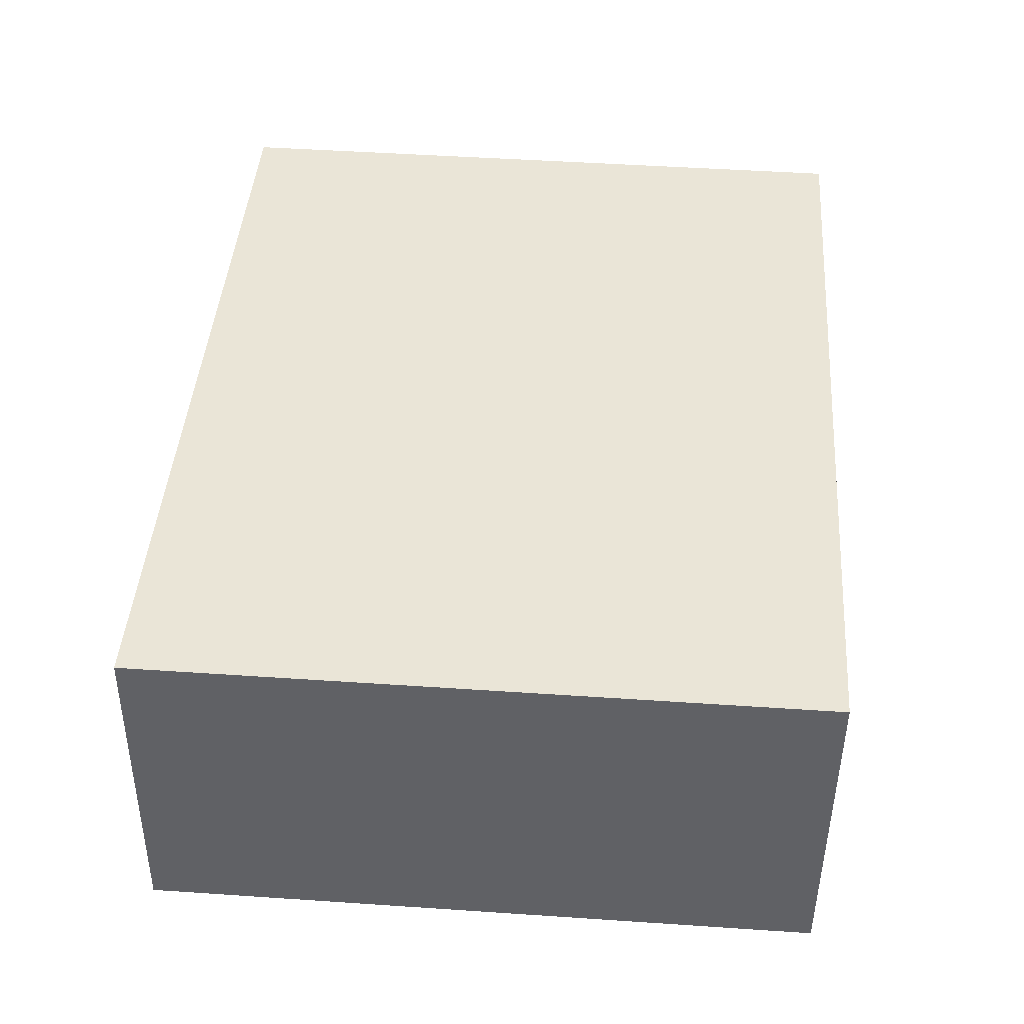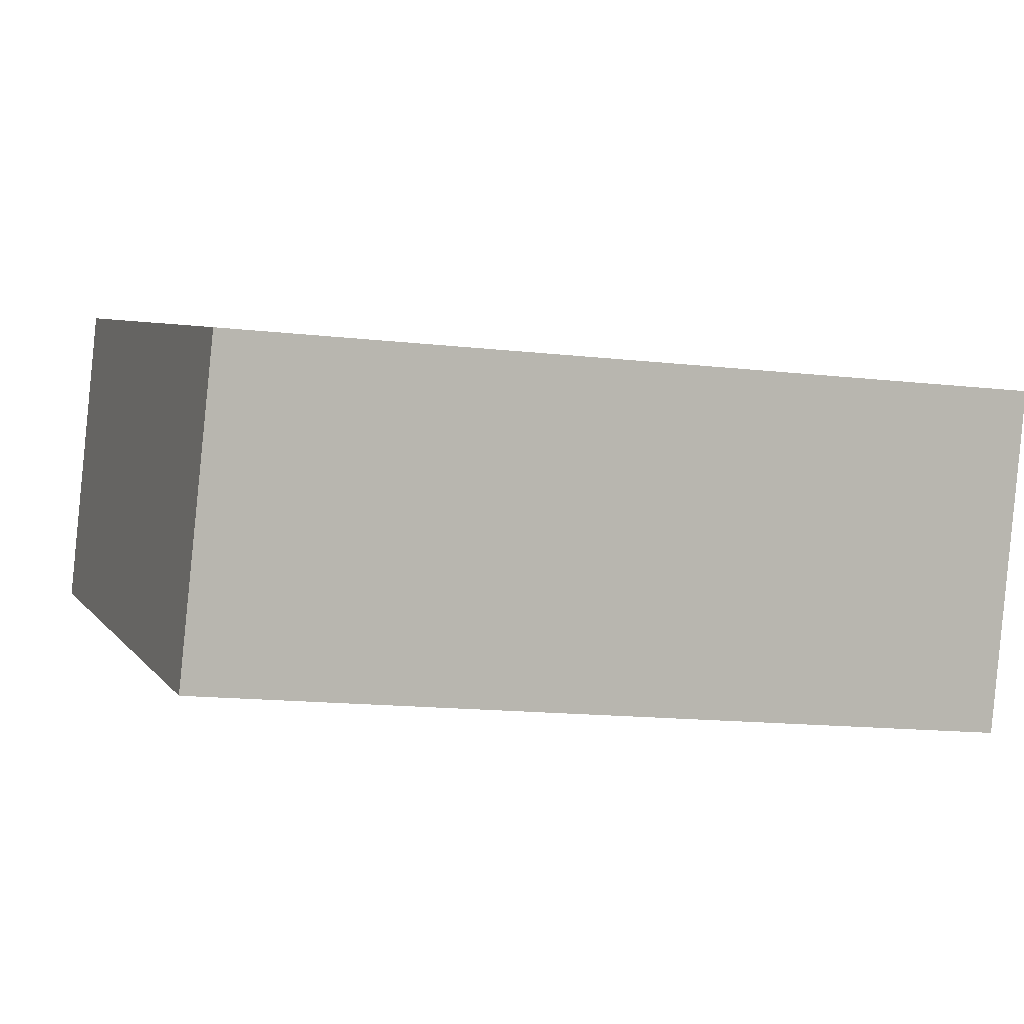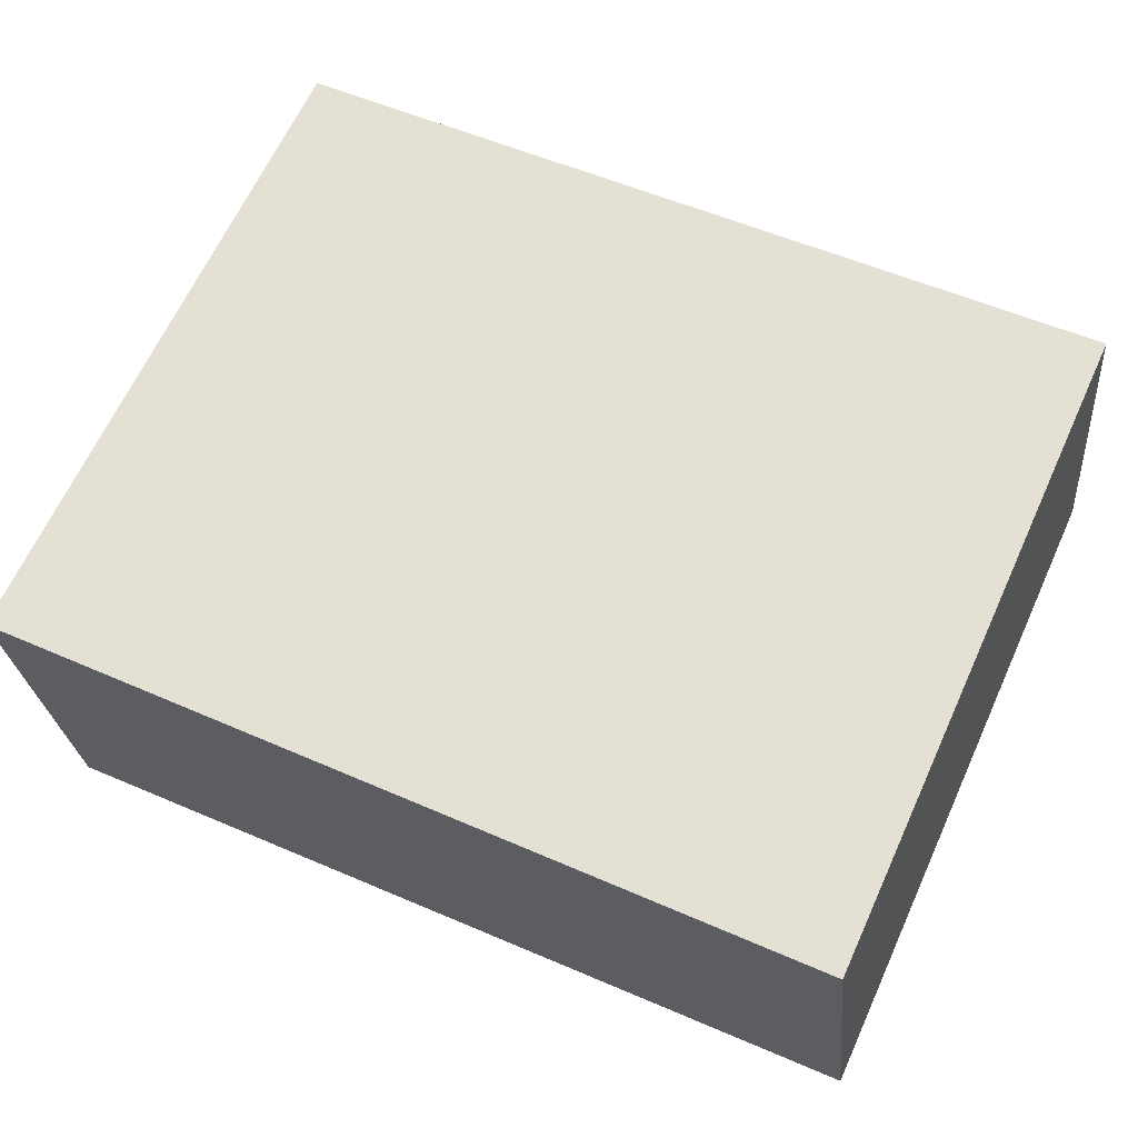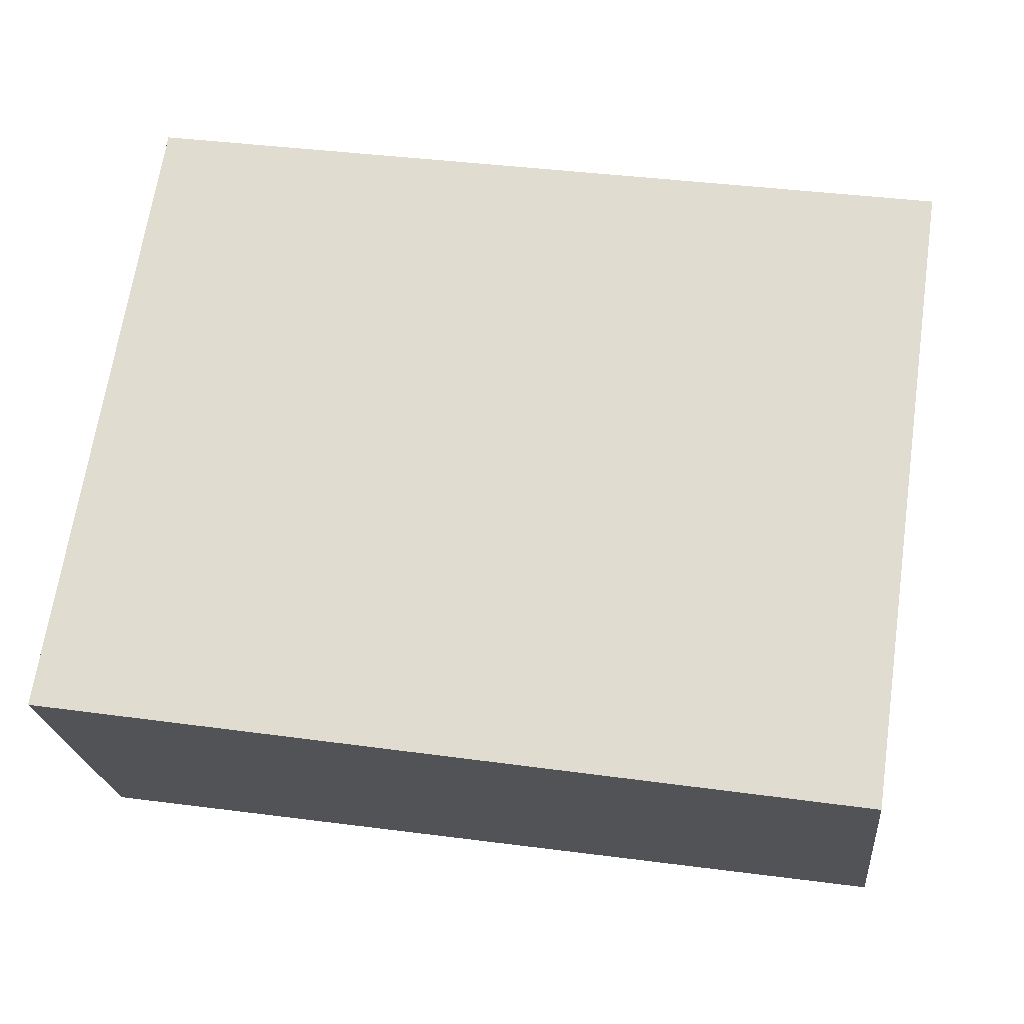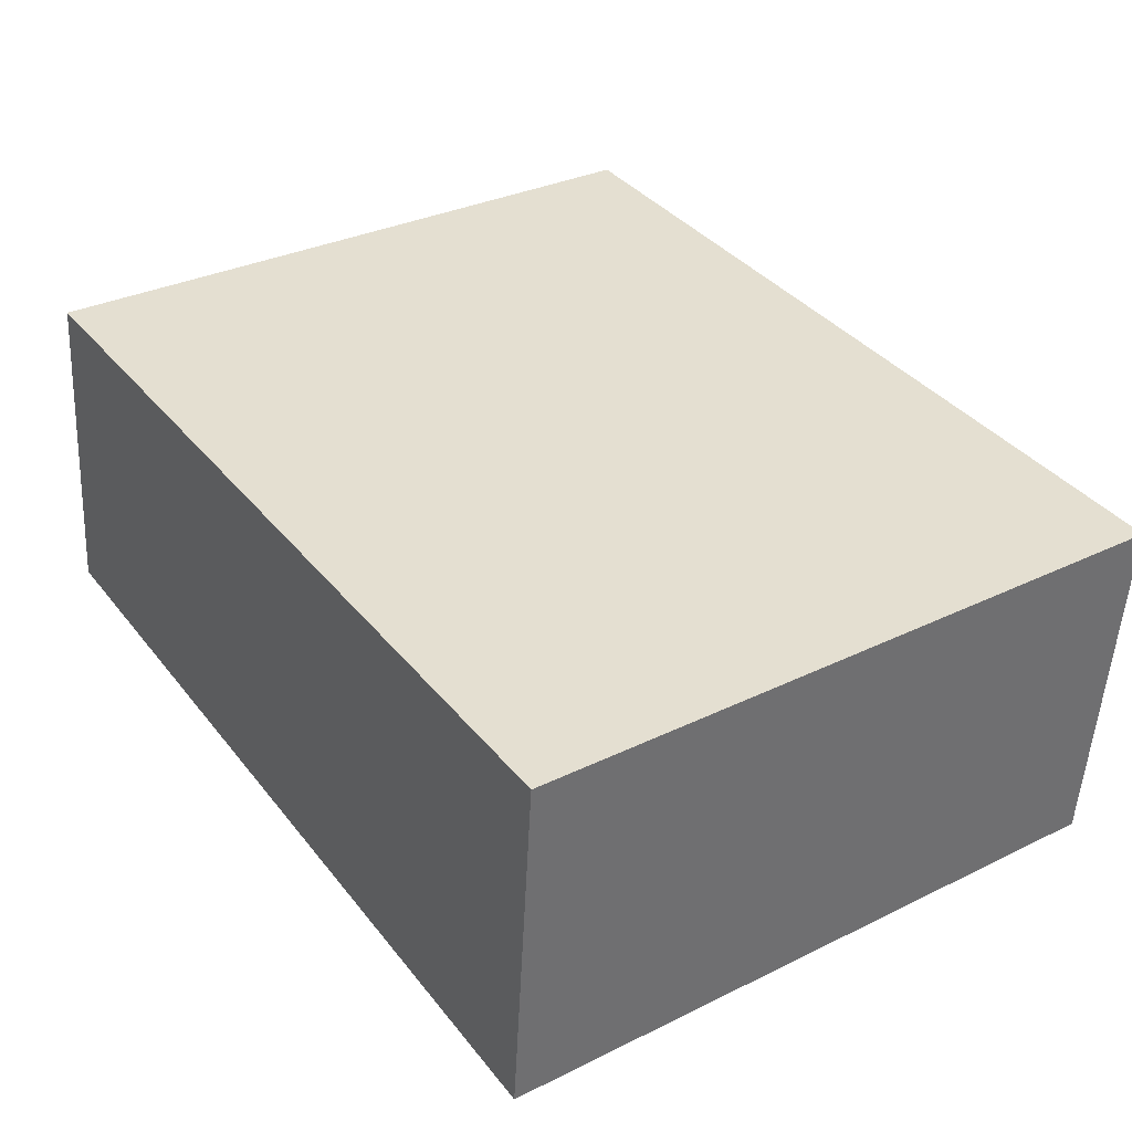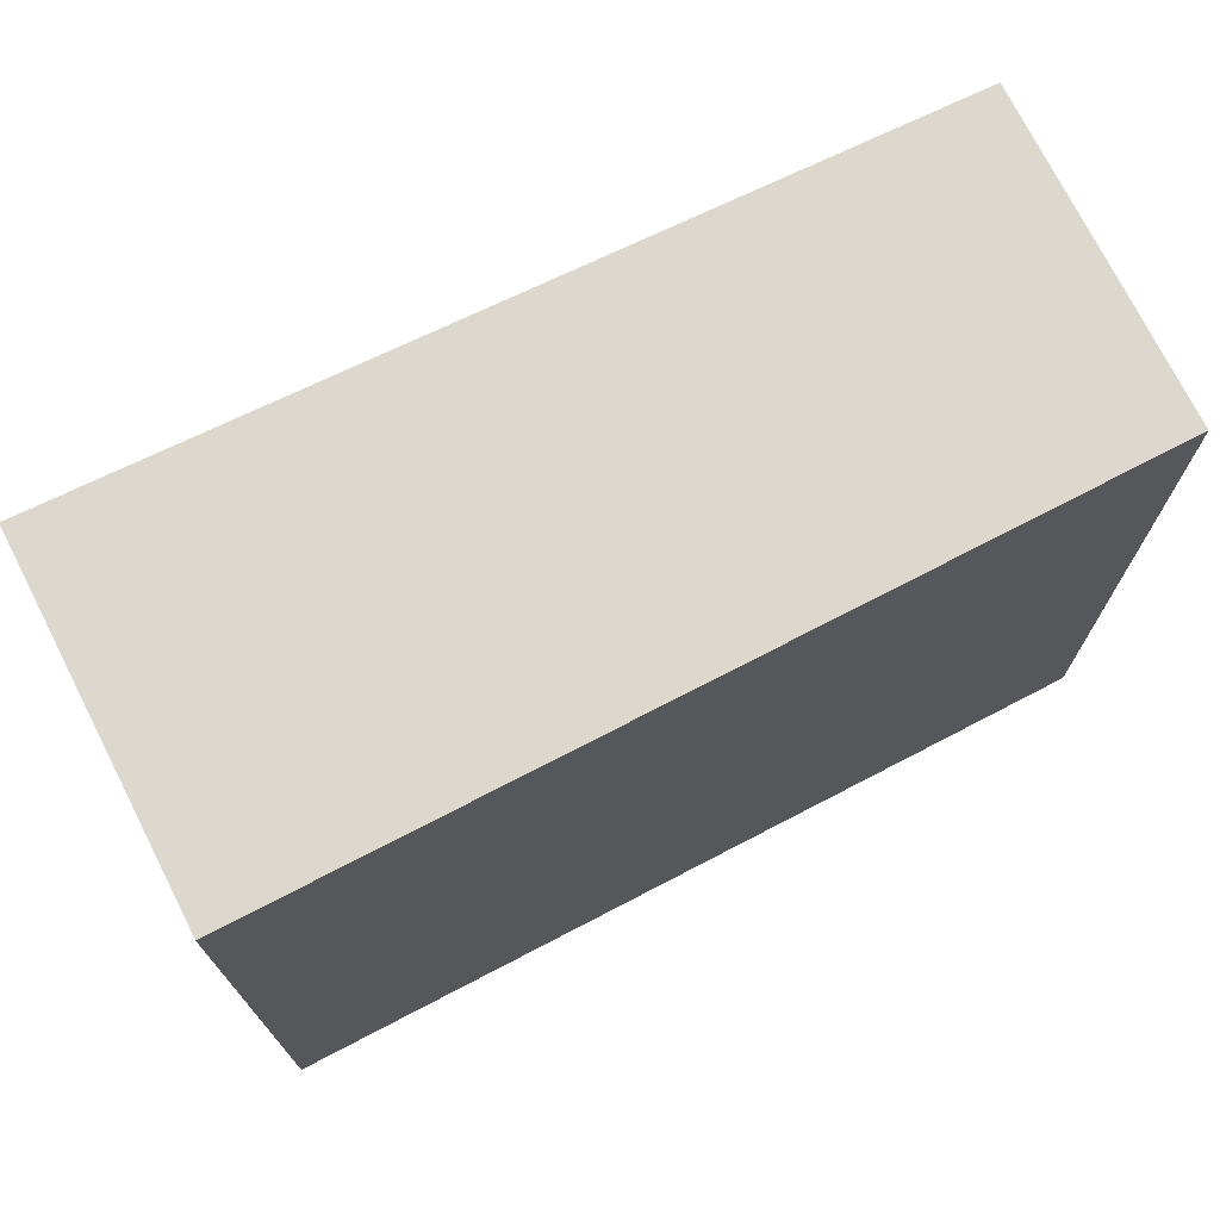
<metadata>
{"format":"obj","ext":"obj","renderer":"f3d","projection":"perspective","resolution":1024,"background":"white","views":[{"elev":48.6,"azim":94.3,"up":"+Z"},{"elev":6.1,"azim":159.9,"up":"+Z"},{"elev":65.5,"azim":24.6,"up":"+Z"},{"elev":67.9,"azim":8.5,"up":"+Z"},{"elev":32.0,"azim":-124.5,"up":"+Z"},{"elev":72.2,"azim":-32.3,"up":"+Y"}]}
</metadata>
<code>
v  0 5.328 3.262e-16
v  7.001 5.328 -2.052
v  0.25 5.328 -2.825
v  6.713 5.328 0.56
v  0.25 1.73e-16 -2.825
v  0 0 0
v  6.713 -3.429e-17 0.56
v  7.001 1.256e-16 -2.052
g defaultobject
f 1 2 3
f 2 1 4
f 5 1 3
f 1 5 6
f 6 4 1
f 4 6 7
f 7 2 4
f 2 7 8
f 8 3 2
f 3 8 5
f 8 6 5
f 6 8 7

</code>
